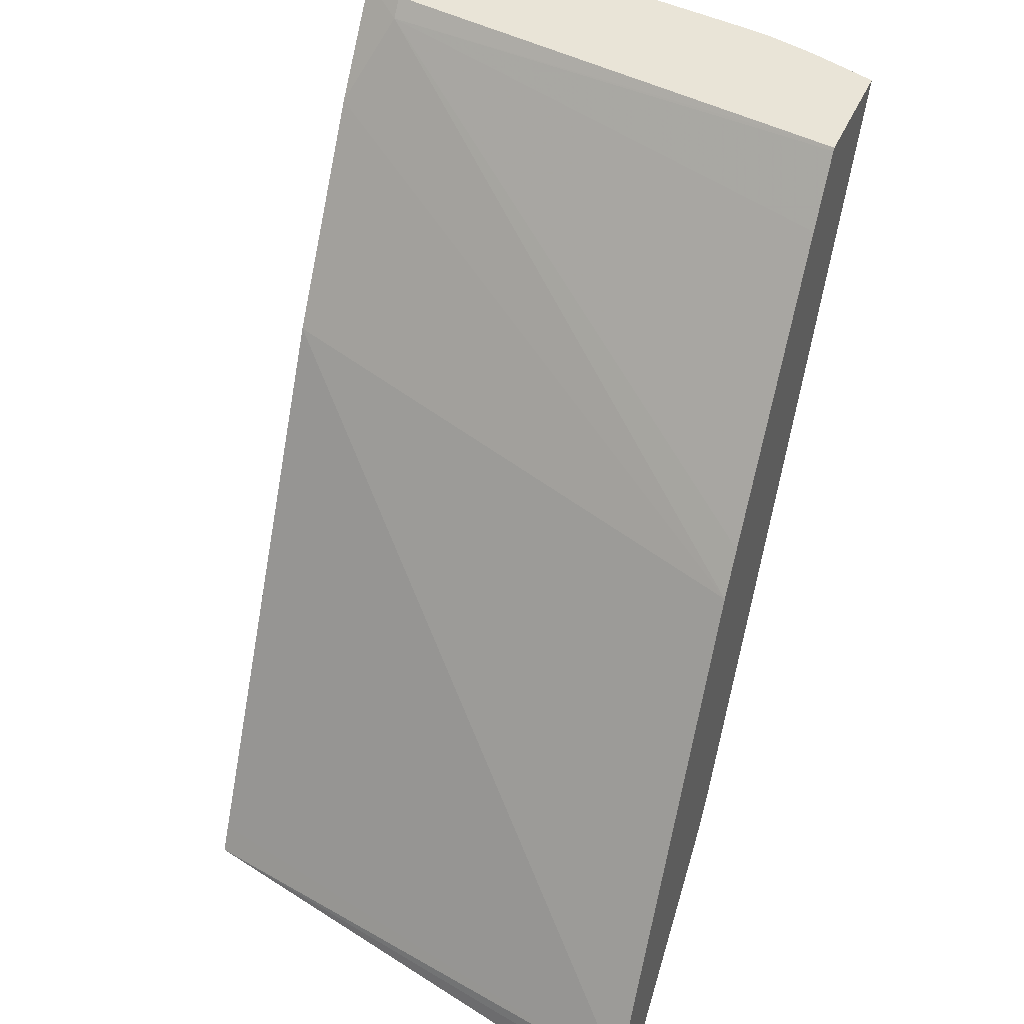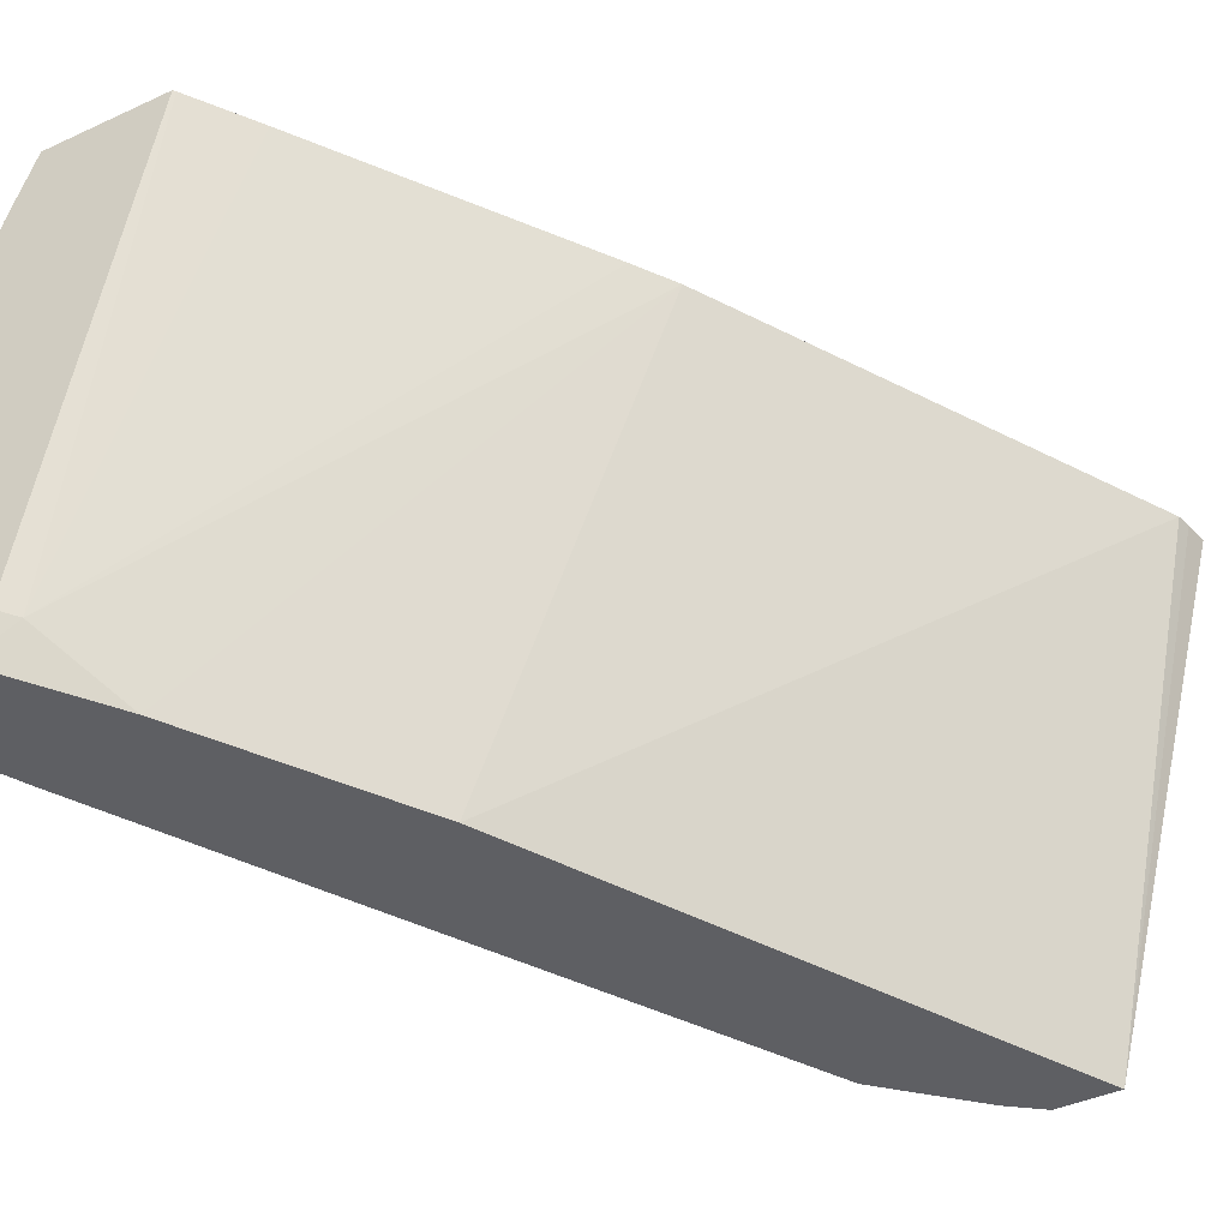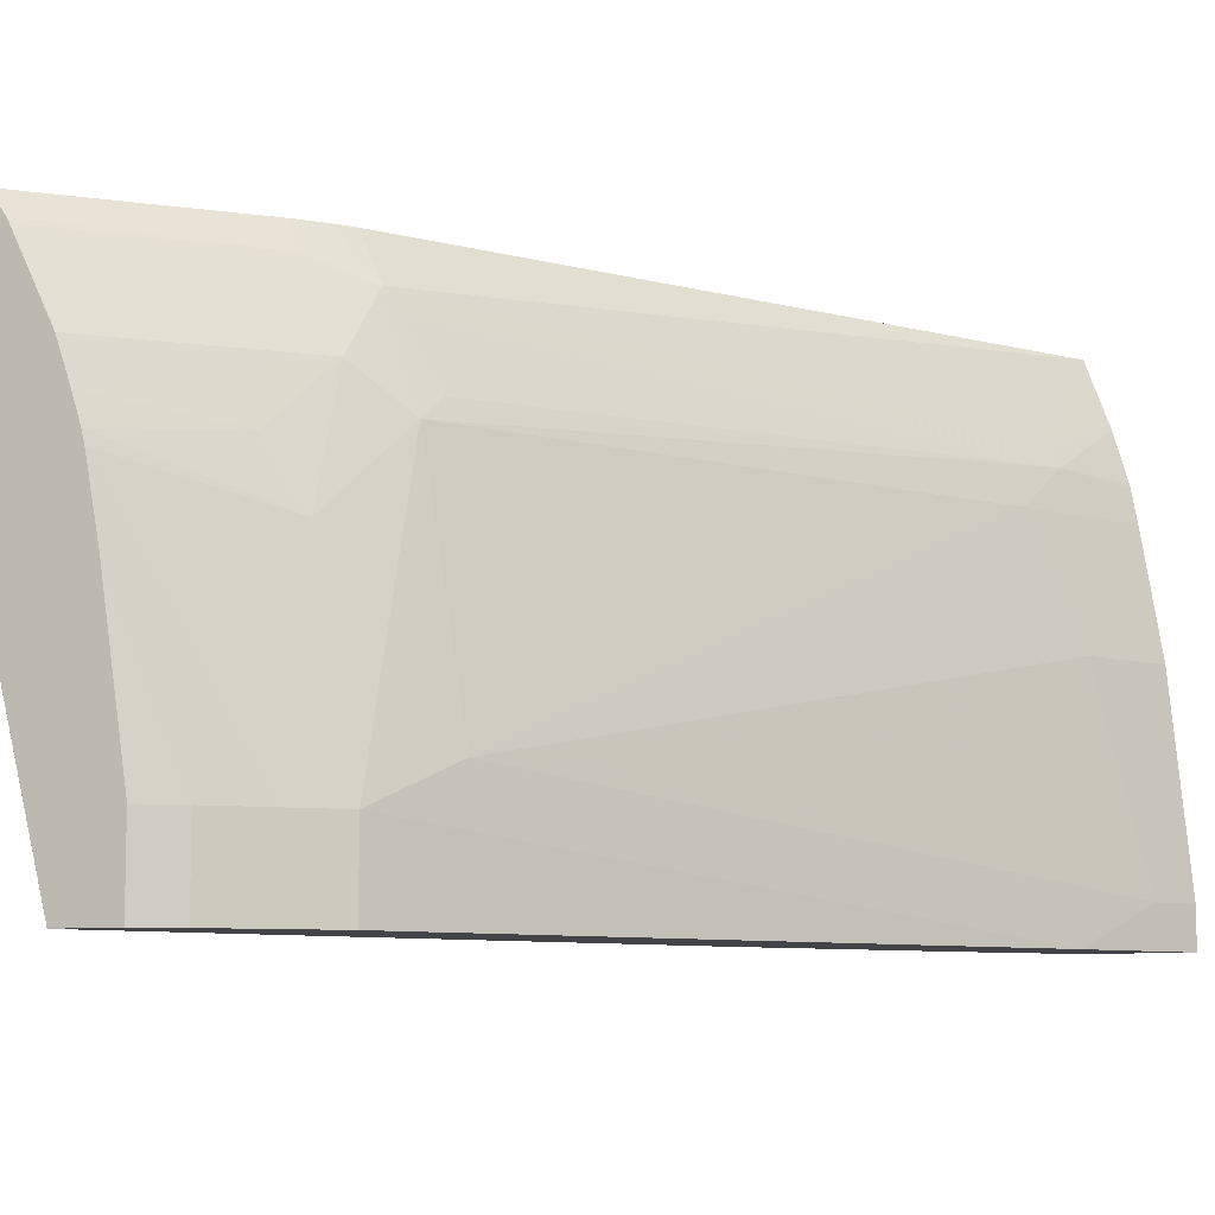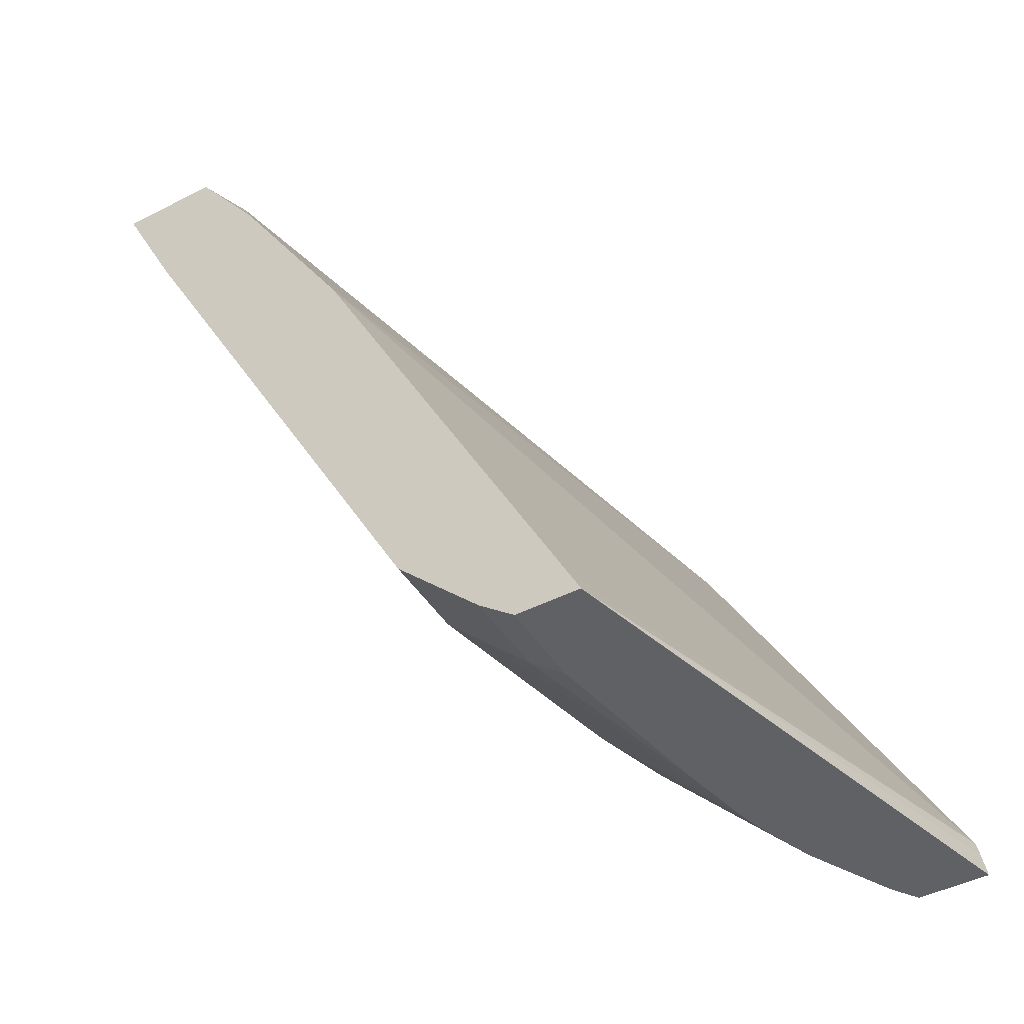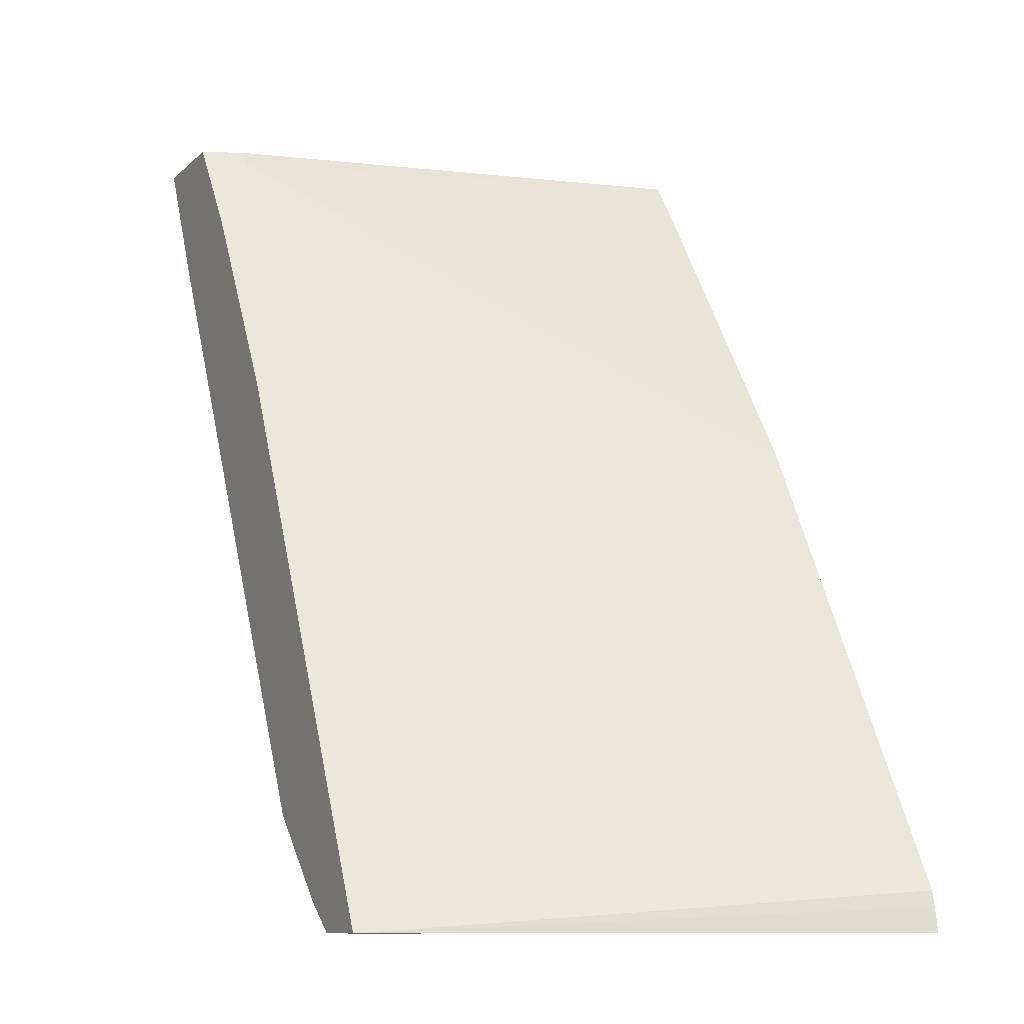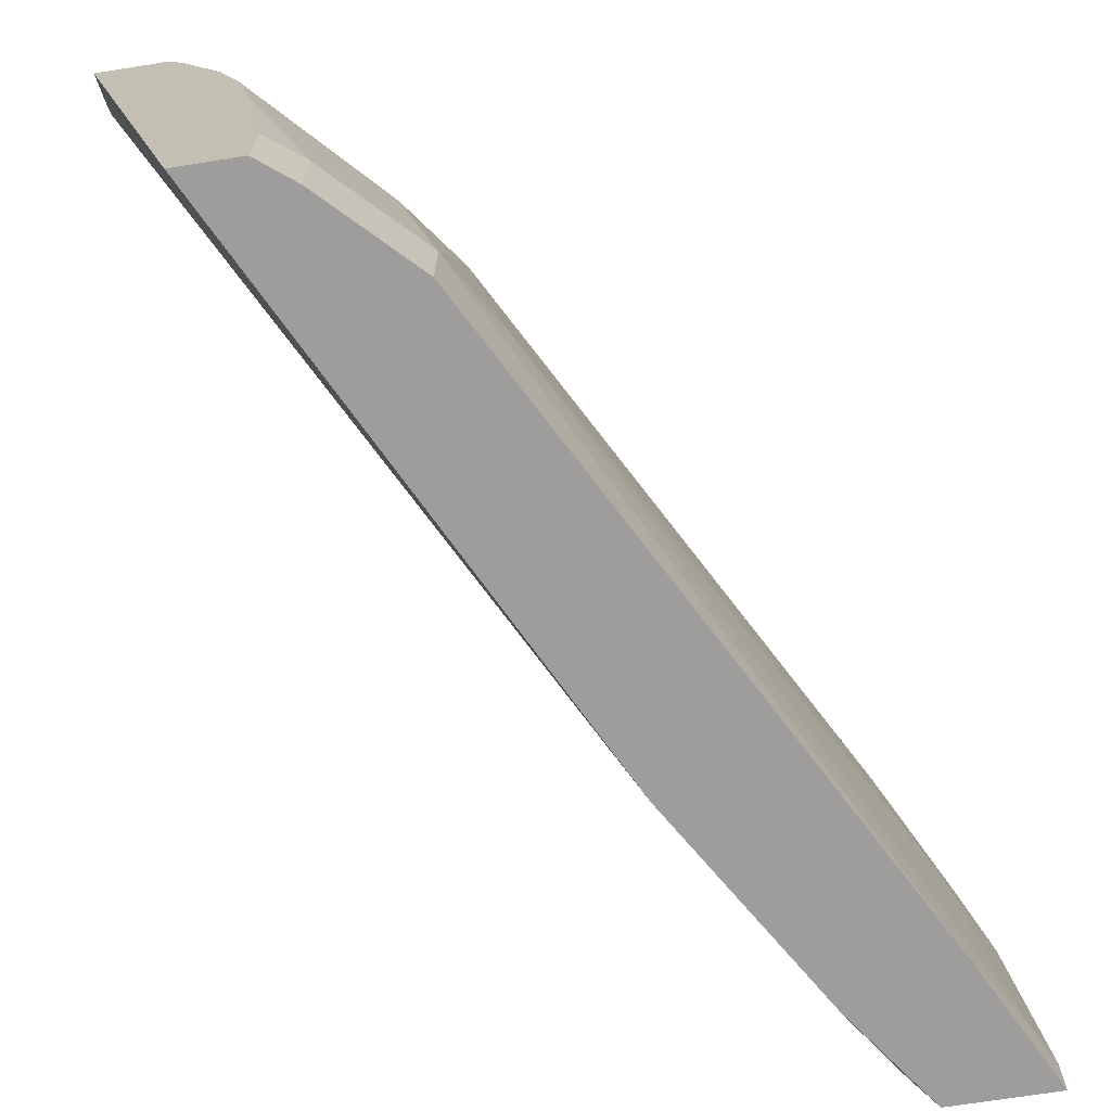
<metadata>
{"format":"obj","ext":"obj","renderer":"f3d","projection":"perspective","resolution":1024,"background":"white","views":[{"elev":42.9,"azim":-67.4,"up":"+Y"},{"elev":-41.1,"azim":-150.7,"up":"+Z"},{"elev":-8.2,"azim":24.8,"up":"+Z"},{"elev":-45.4,"azim":-149.5,"up":"+Y"},{"elev":-10.1,"azim":-116.2,"up":"+Y"},{"elev":-70.4,"azim":8.9,"up":"+Z"}]}
</metadata>
<code>
v 0.422 -0.2225 0.2355
v 0.4533 -0.2225 0.2355
v 0.424 -0.2117 0.2355
v 0.4831 -0.2224 7.98e-05
v 0.4831 -0.2225 0.000587
v 0.4603 -0.2225 0.2252
v 0.522 -0.1505 0.2355
v 0.4254 -0.2051 0.2355
v 0.4891 -0.2104 7.98e-05
v 0.5081 -0.2225 7.98e-05
v 0.4617 -0.2225 0.2228
v 0.5262 -0.1547 0.2228
v 0.531 -0.1396 0.2355
v 0.5369 -0.000884 0.2355
v 0.6066 0.02476 7.98e-05
v 0.5109 -0.2225 7.98e-05
v 0.4802 -0.2225 0.1857
v 0.5448 -0.1547 0.1857
v 0.5479 -0.1346 0.2136
v 0.5369 -0.1308 0.2355
v 0.549 0.0179 0.2355
v 0.6809 0.1548 0.01859
v 0.6624 0.1176 7.98e-05
v 0.5262 -0.2104 7.98e-05
v 0.5109 -0.2225 0.03715
v 0.4867 -0.2225 0.1671
v 0.5293 -0.181 0.1579
v 0.5448 -0.1733 0.13
v 0.5633 -0.1362 0.1671
v 0.5525 -0.1323 0.2043
v 0.6964 0.1253 0.195
v 0.7014 0.1628 0.2355
v 0.6257 0.1335 0.2355
v 0.6449 0.1616 0.2355
v 0.6457 0.1628 0.2355
v 0.6868 0.1628 0.01859
v 0.6942 0.1628 7.98e-05
v 0.6825 0.1463 7.98e-05
v 0.5262 -0.2104 0.03715
v 0.5448 -0.1919 7.98e-05
v 0.4988 -0.2225 0.1149
v 0.4909 -0.2225 0.1542
v 0.5633 -0.1733 0.03715
v 0.4924 -0.2225 0.1486
v 0.5664 -0.1253 0.1764
v 0.5819 -0.1362 0.05573
v 0.6933 0.1052 0.1671
v 0.7011 0.1277 0.1857
v 0.7115 0.1628 0.2083
v 0.7407 0.1628 7.98e-05
v 0.5448 -0.1919 0.03715
v 0.5633 -0.1733 7.98e-05
v 0.7119 0.1052 7.98e-05
v 0.7304 0.1423 0.01859
v 0.7119 0.1238 0.1114
v 0.7057 0.13 0.1671
v 0.7193 0.1628 0.1819
v 0.7188 0.1628 0.1841
v 0.7124 0.1628 0.2058
v 0.7407 0.1628 0.01859
v 0.7314 0.1628 0.1114
v 0.7119 0.1423 0.1671
v 0.7221 0.1628 0.1671
f 29 45 30
f 29 43 46
f 29 46 47
f 29 47 48
f 29 48 45
f 32 58 57
f 30 48 31
f 31 48 49
f 31 49 32
f 32 49 59
f 32 59 58
f 30 45 48
f 28 44 43
f 24 40 51
f 28 43 29
f 27 42 28
f 26 42 27
f 25 39 41
f 24 51 39
f 22 38 23
f 22 37 38
f 22 36 37
f 22 35 36
f 22 34 35
f 22 33 34
f 21 33 22
f 32 57 63
f 28 42 44
f 32 63 61
f 47 55 56
f 32 60 50
f 19 32 20
f 61 63 62
f 57 62 63
f 56 62 57
f 56 61 62
f 55 61 56
f 55 60 61
f 54 60 55
f 53 60 54
f 50 60 53
f 48 59 49
f 48 58 59
f 48 57 58
f 32 61 60
f 48 56 57
f 46 55 47
f 46 54 55
f 43 54 46
f 43 53 54
f 43 52 53
f 43 44 51
f 40 43 51
f 40 52 43
f 39 51 44
f 39 44 41
f 32 36 35
f 32 37 36
f 32 50 37
f 47 56 48
f 19 31 32
f 1 4 5
f 19 29 30
f 4 9 15
f 4 8 9
f 3 8 4
f 2 6 7
f 1 6 2
f 1 11 6
f 1 17 11
f 1 26 17
f 1 42 26
f 1 44 42
f 1 41 44
f 1 25 41
f 1 10 16
f 1 5 10
f 19 30 31
f 1 3 4
f 1 8 3
f 1 14 8
f 1 21 14
f 1 33 21
f 1 34 33
f 1 35 34
f 1 32 35
f 1 20 32
f 1 13 20
f 1 7 13
f 1 2 7
f 4 15 23
f 4 23 38
f 1 16 25
f 4 37 50
f 4 38 37
f 18 29 19
f 18 28 29
f 18 27 28
f 18 26 27
f 17 26 18
f 16 39 25
f 16 24 39
f 14 22 23
f 14 21 22
f 13 19 20
f 12 19 13
f 12 18 19
f 11 18 12
f 14 23 15
f 4 50 53
f 11 17 18
f 4 53 52
f 4 52 40
f 4 40 24
f 4 16 10
f 4 10 5
f 4 24 16
f 6 12 7
f 7 12 13
f 8 14 15
f 8 15 9
f 6 11 12

</code>
